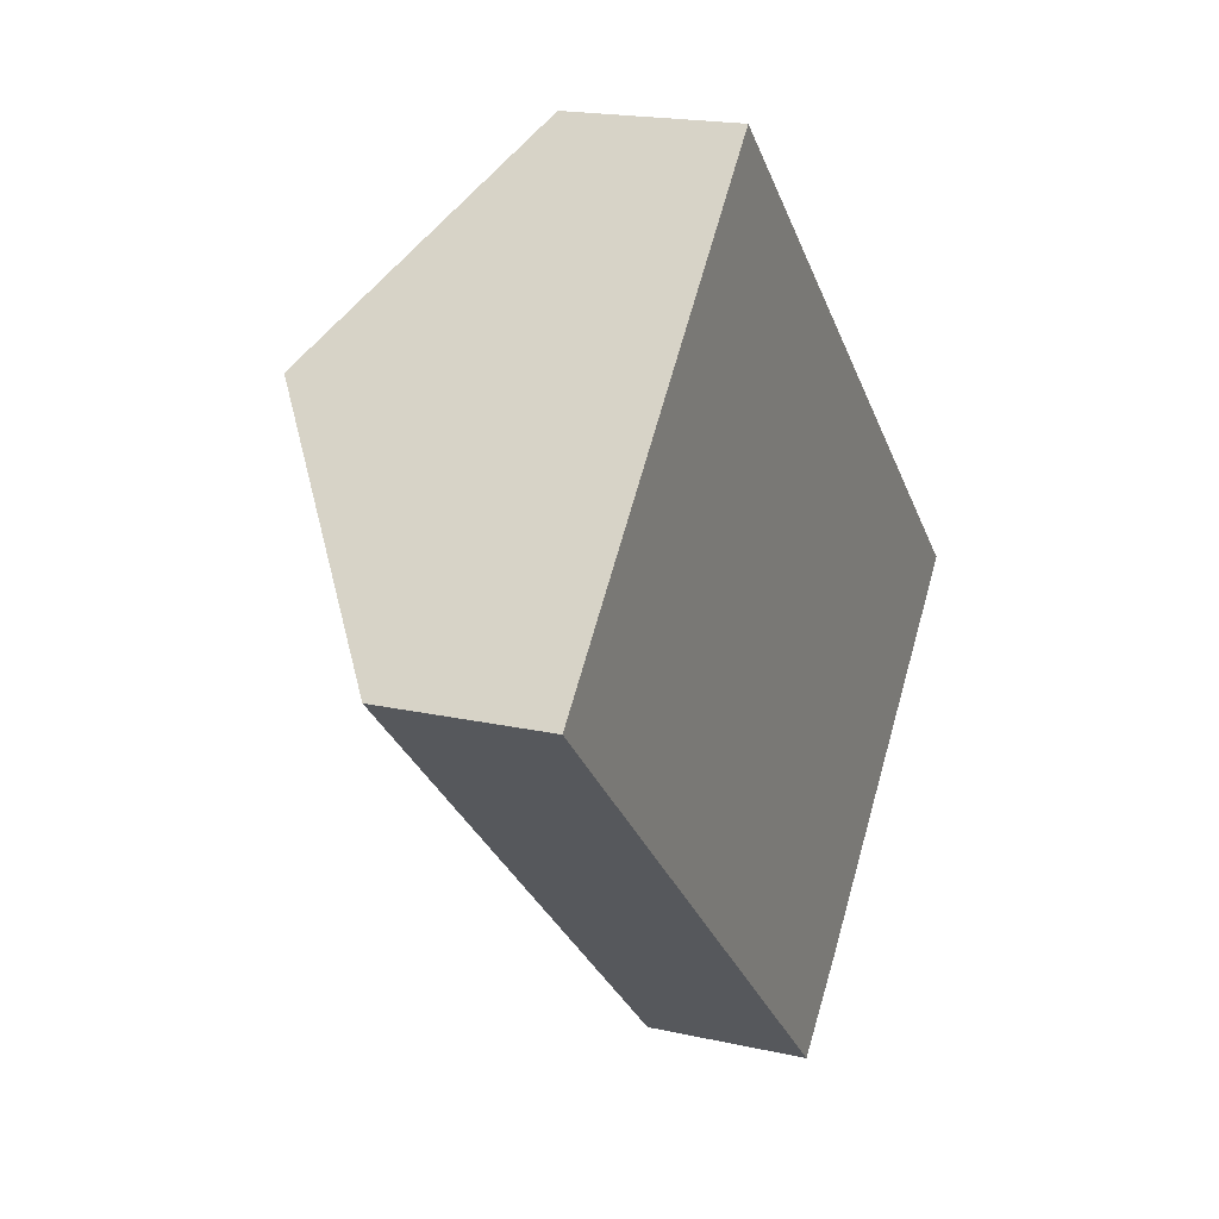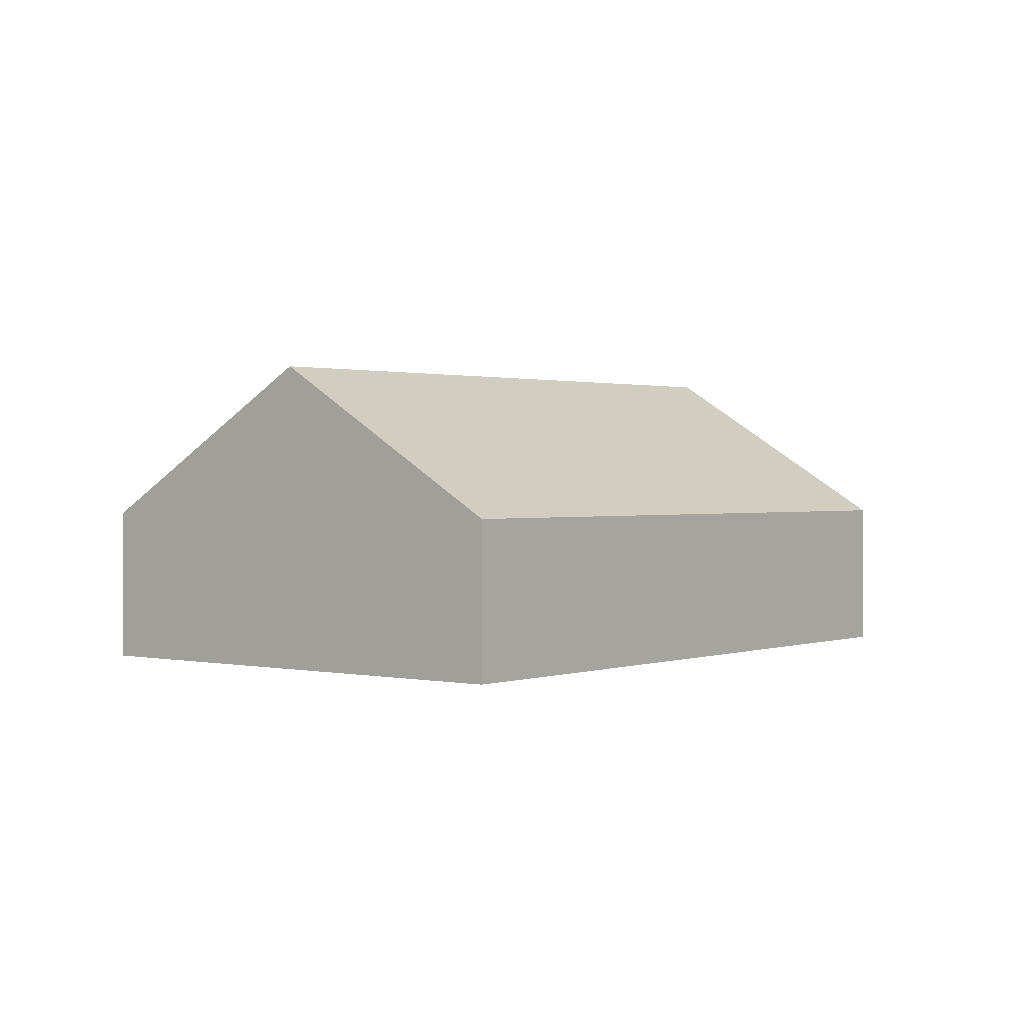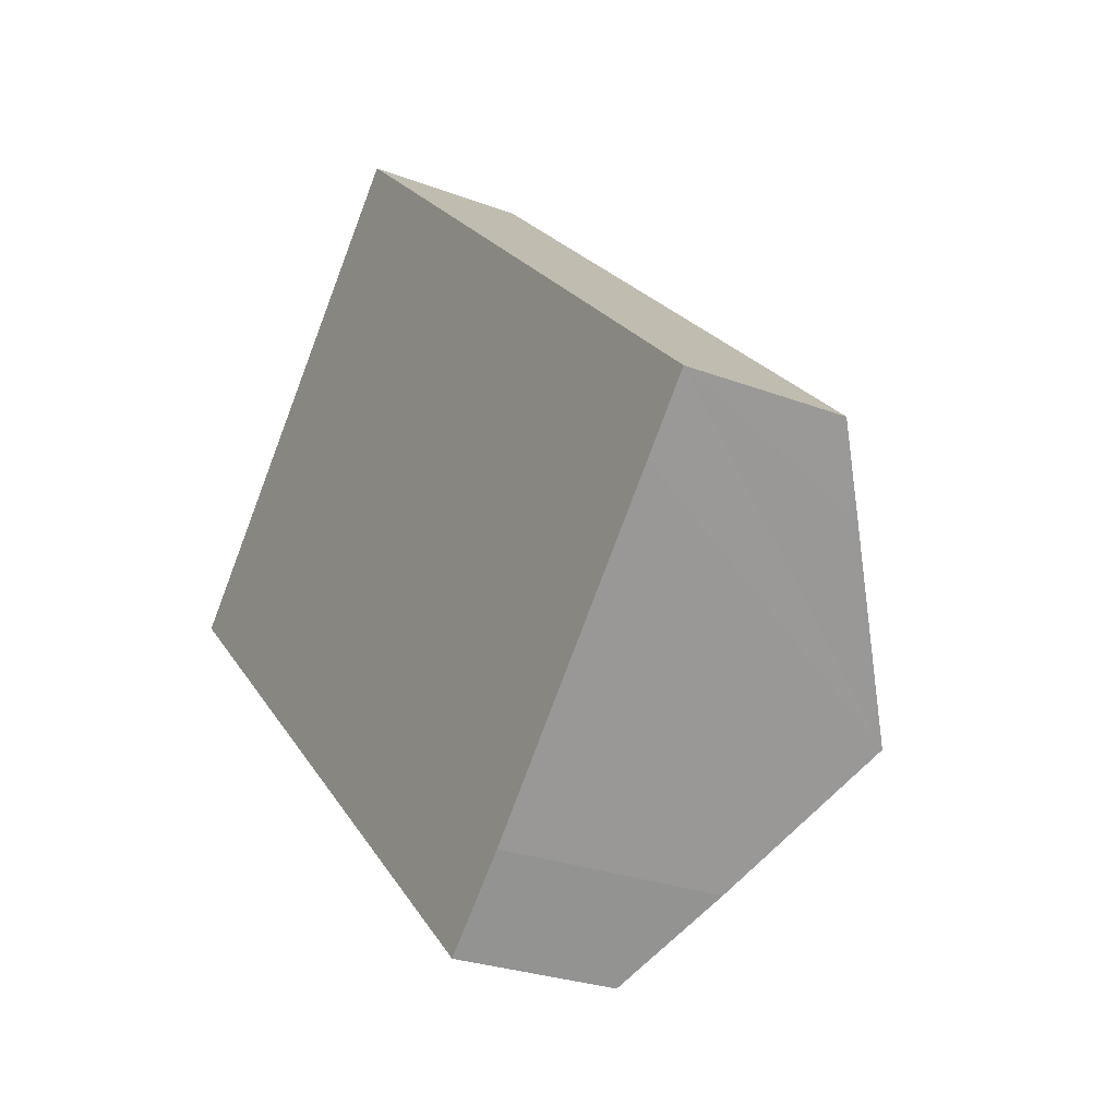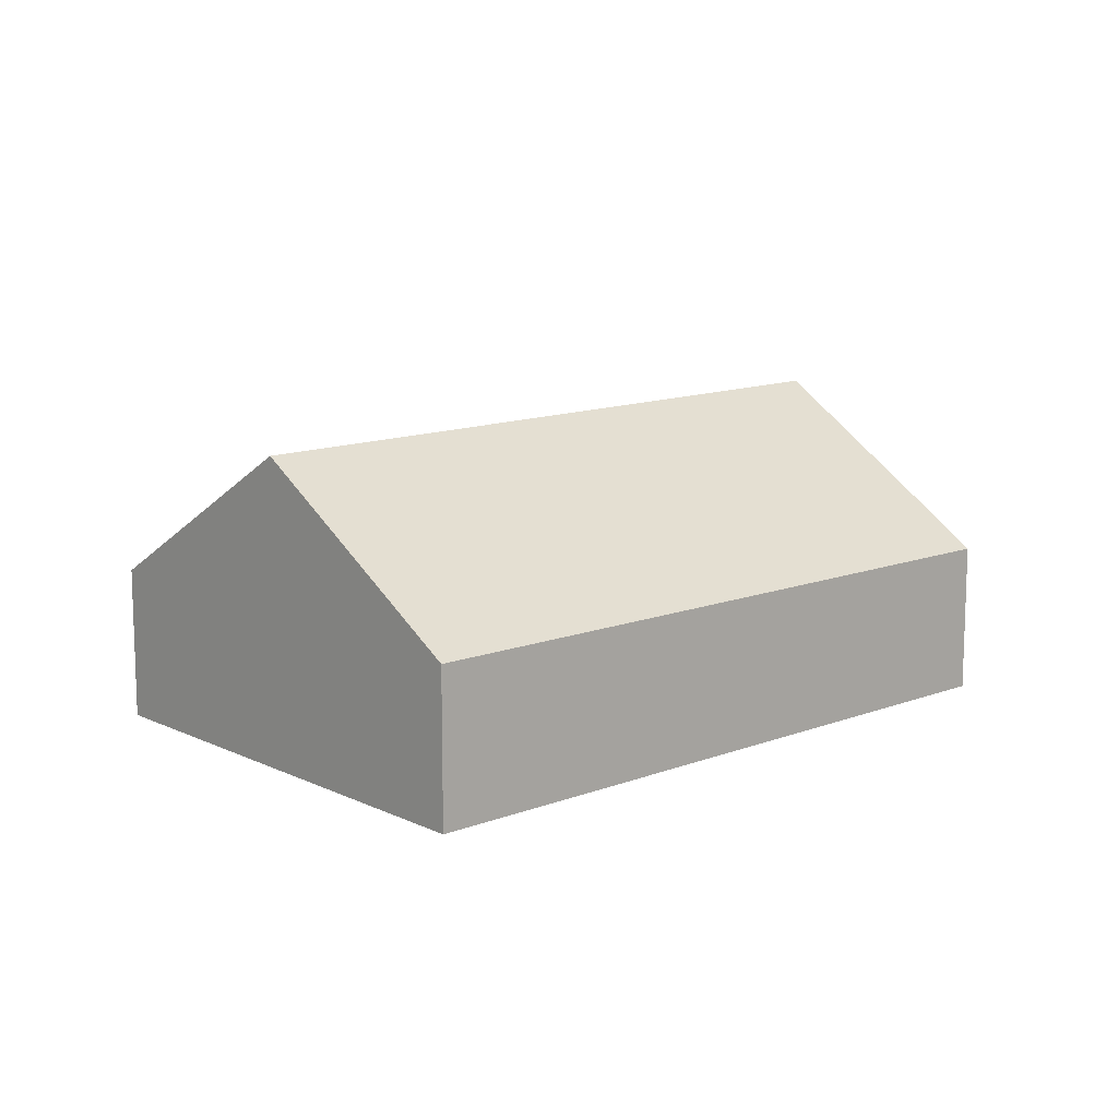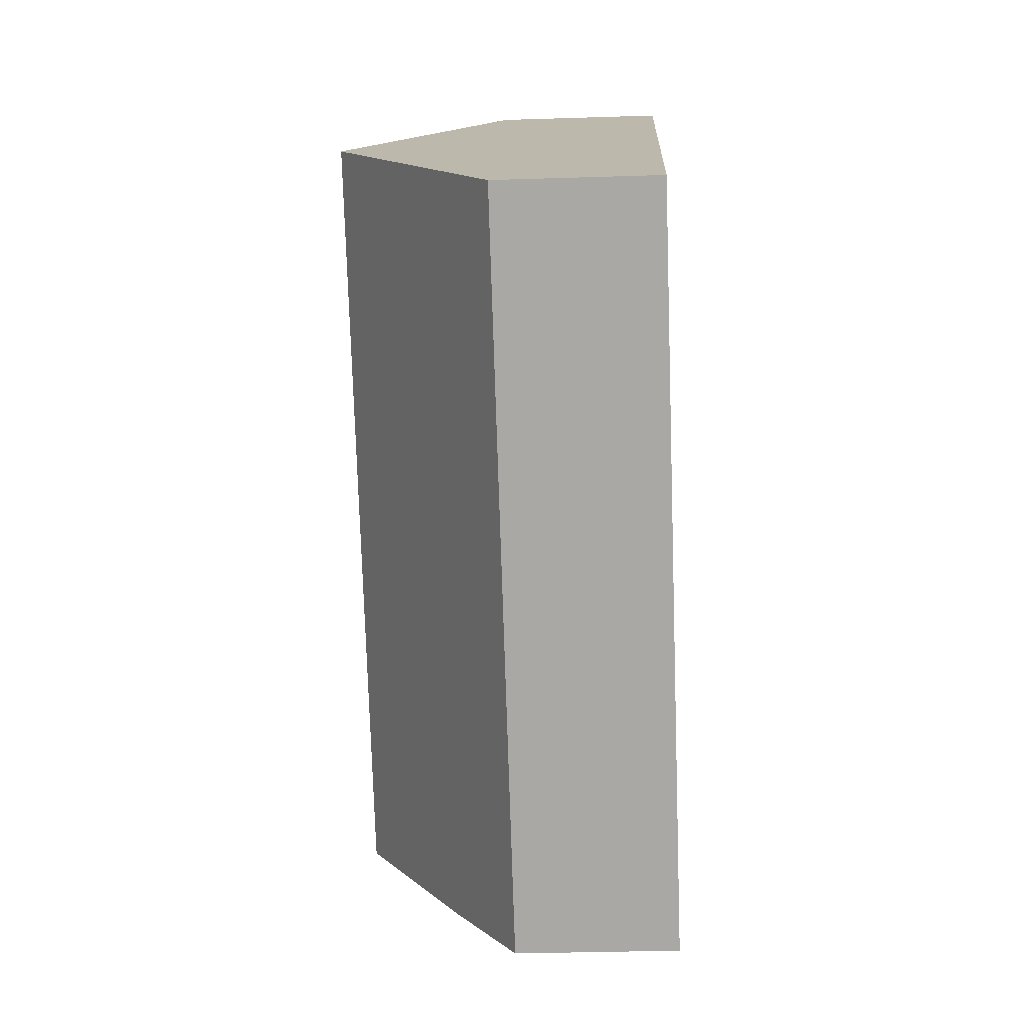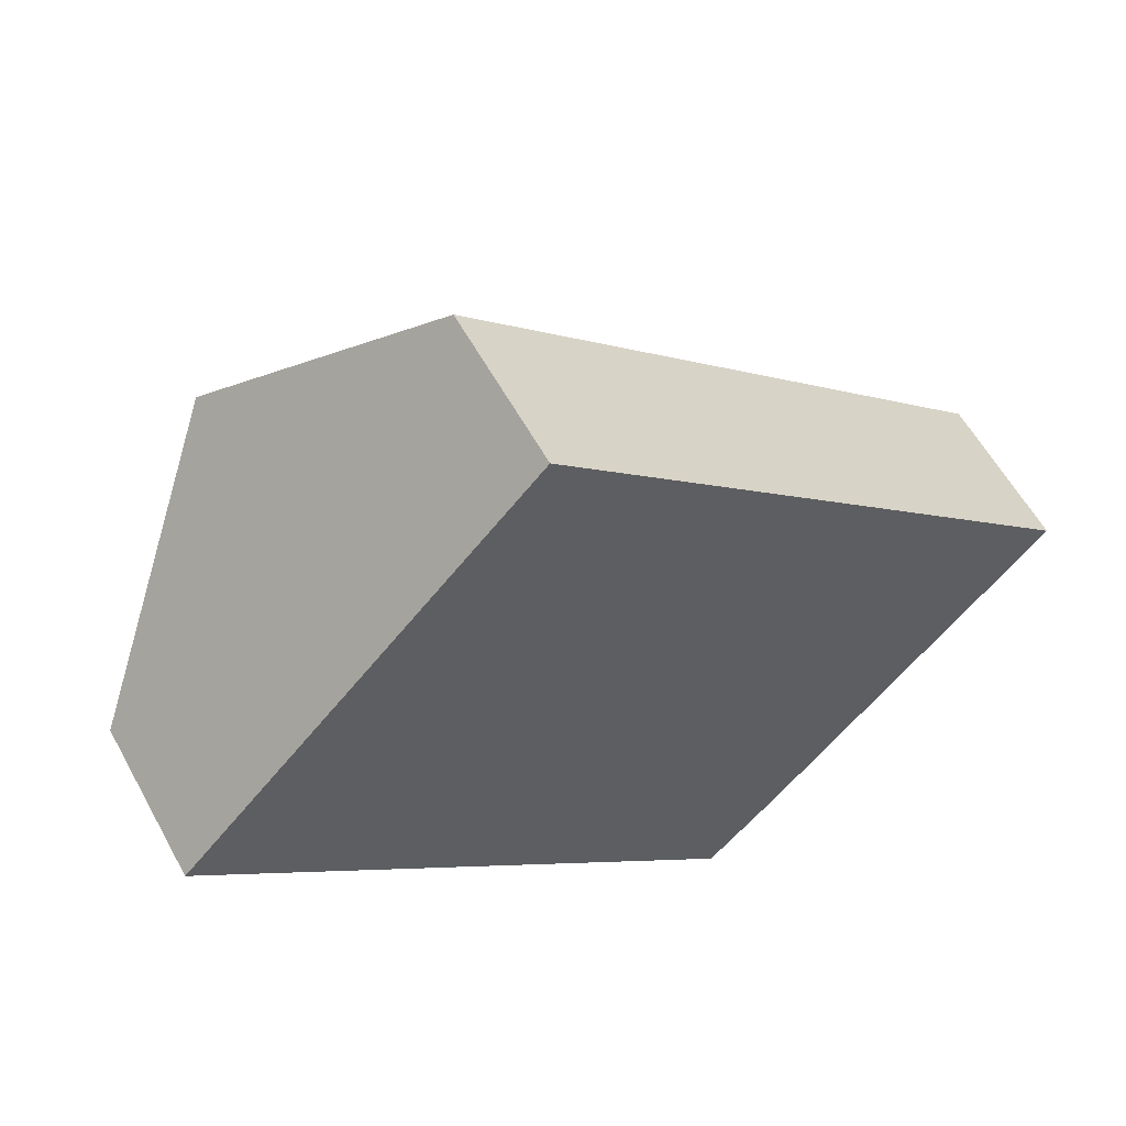
<metadata>
{"format":"obj","ext":"obj","renderer":"f3d","projection":"perspective","resolution":1024,"background":"white","views":[{"elev":18.7,"azim":-66.7,"up":"+Z"},{"elev":1.2,"azim":-8.6,"up":"+Y"},{"elev":-26.4,"azim":58.9,"up":"+Z"},{"elev":12.6,"azim":1.1,"up":"+Y"},{"elev":-31.9,"azim":-87.4,"up":"+Z"},{"elev":58.4,"azim":-28.5,"up":"+Z"}]}
</metadata>
<code>
v  3.132 5.567 3.343
v  14.94 3.611 -3.355
v  12.74 5.567 -5.737
v  15.88 2.773 -2.328
v  6.232 2.831 6.652
v  0 2.803 1.716e-16
v  10.86 3.888 -7.781
v  9.584 2.803 -9.052
v  9.584 5.543e-16 -9.052
v  0 0 0
v  3.132 -2.047e-16 3.343
v  6.232 -4.073e-16 6.652
v  15.88 1.425e-16 -2.328
v  14.94 2.054e-16 -3.355
v  12.74 3.513e-16 -5.737
v  10.86 4.764e-16 -7.781
g defaultobject
f 1 2 3
f 2 1 4
f 4 1 5
f 6 7 8
f 7 6 3
f 3 6 1
f 9 6 8
f 6 9 10
f 10 1 6
f 1 10 11
f 1 11 5
f 5 11 12
f 12 4 5
f 4 12 13
f 13 2 4
f 2 13 3
f 3 13 14
f 3 14 7
f 7 14 15
f 7 15 16
f 16 8 7
f 8 16 9
f 11 13 12
f 13 11 10
f 13 10 9
f 13 9 14
f 14 9 15
f 15 9 16

</code>
